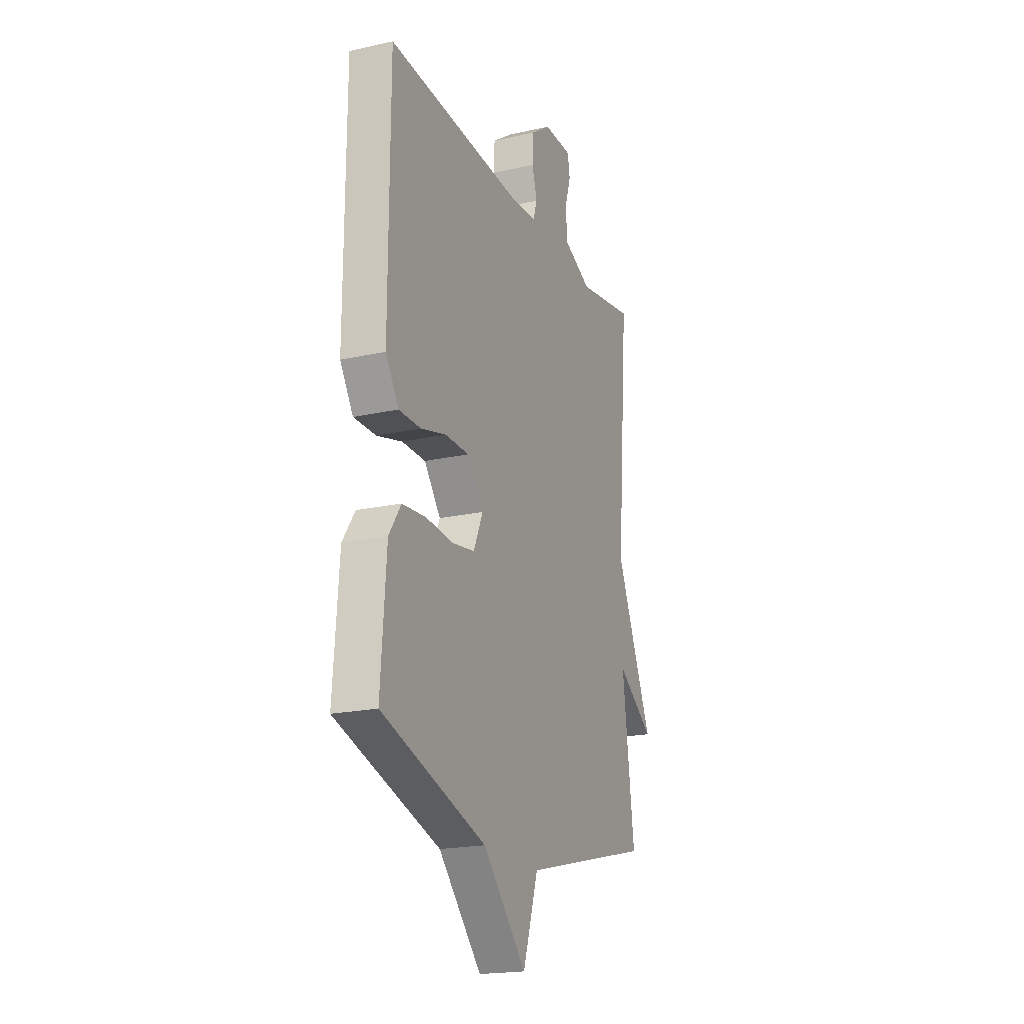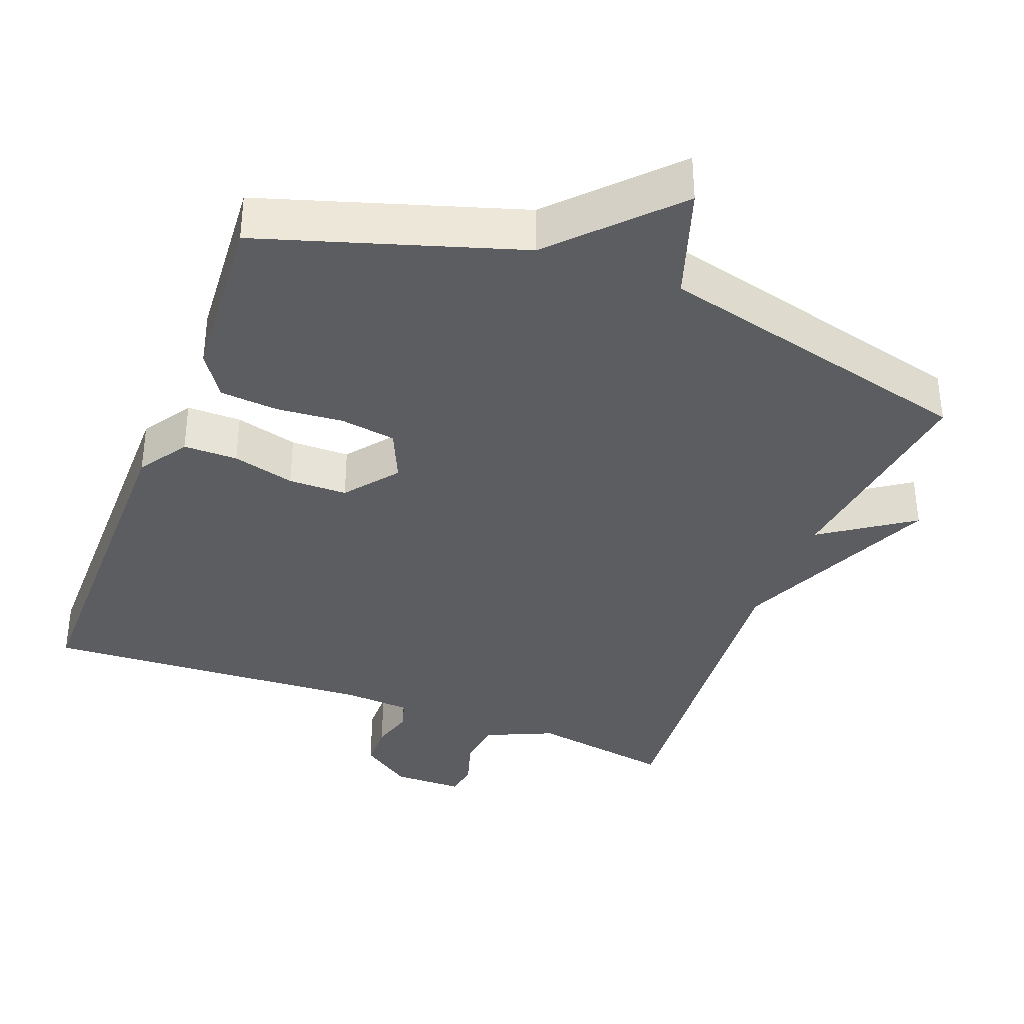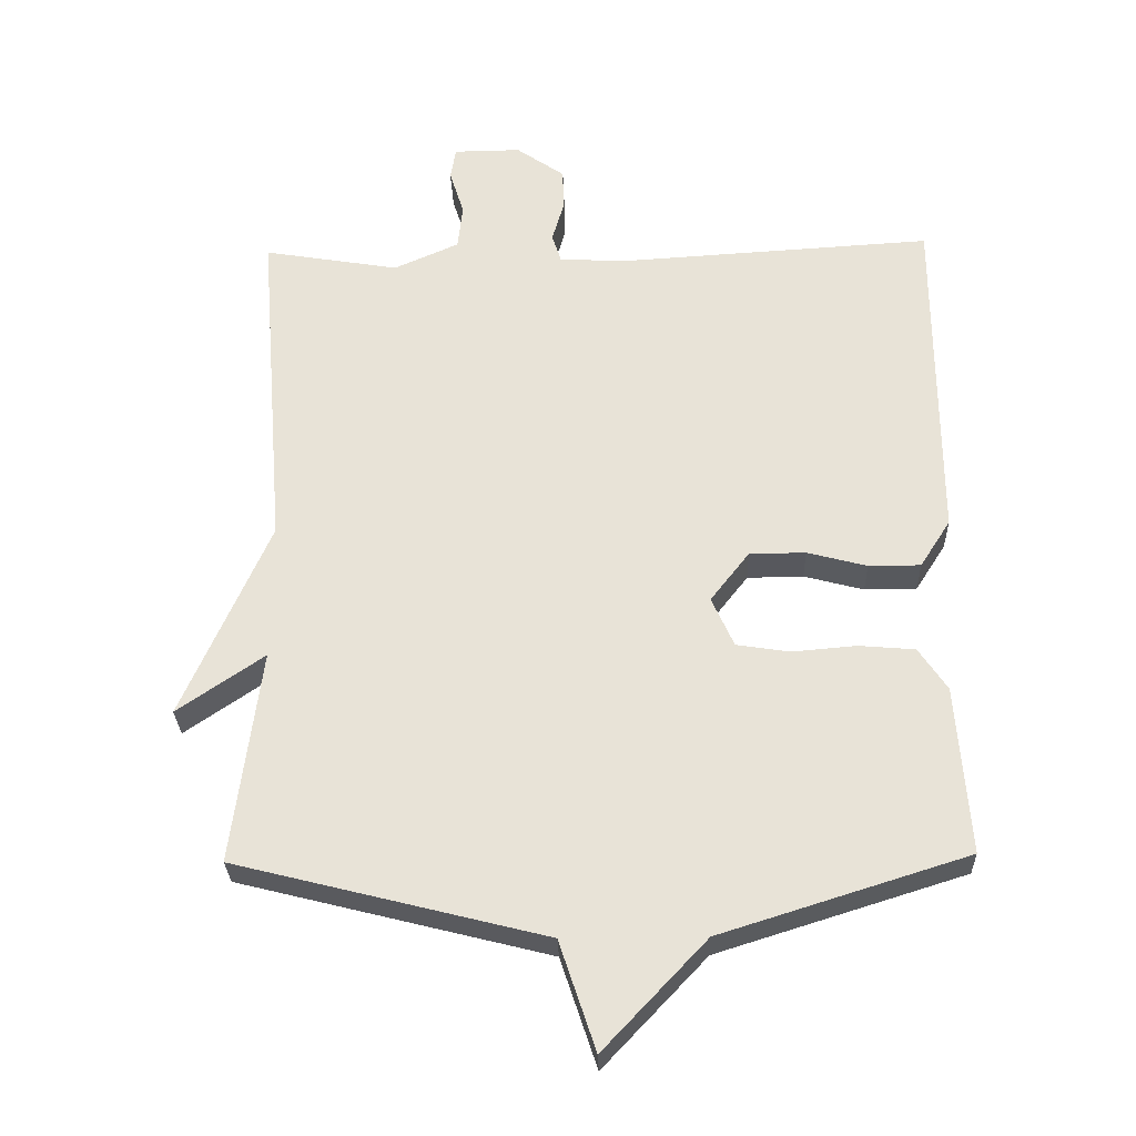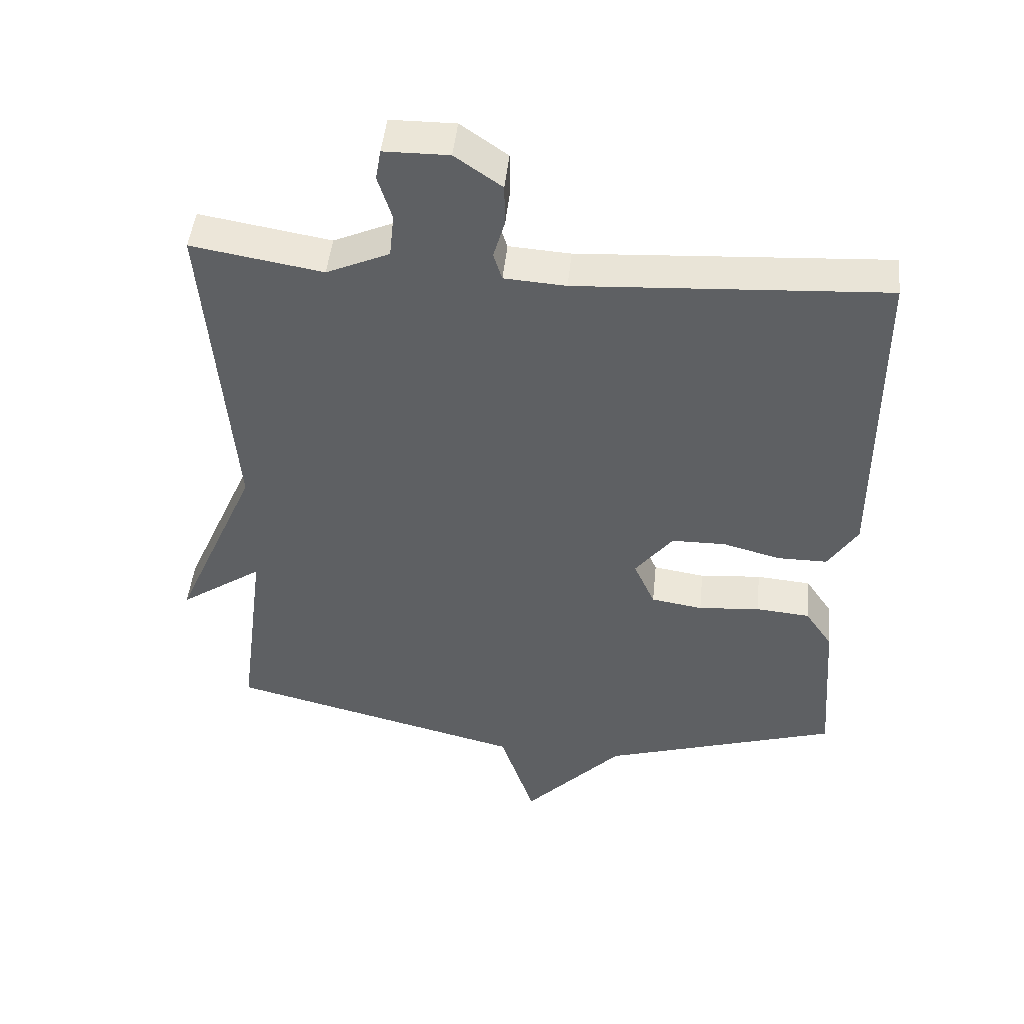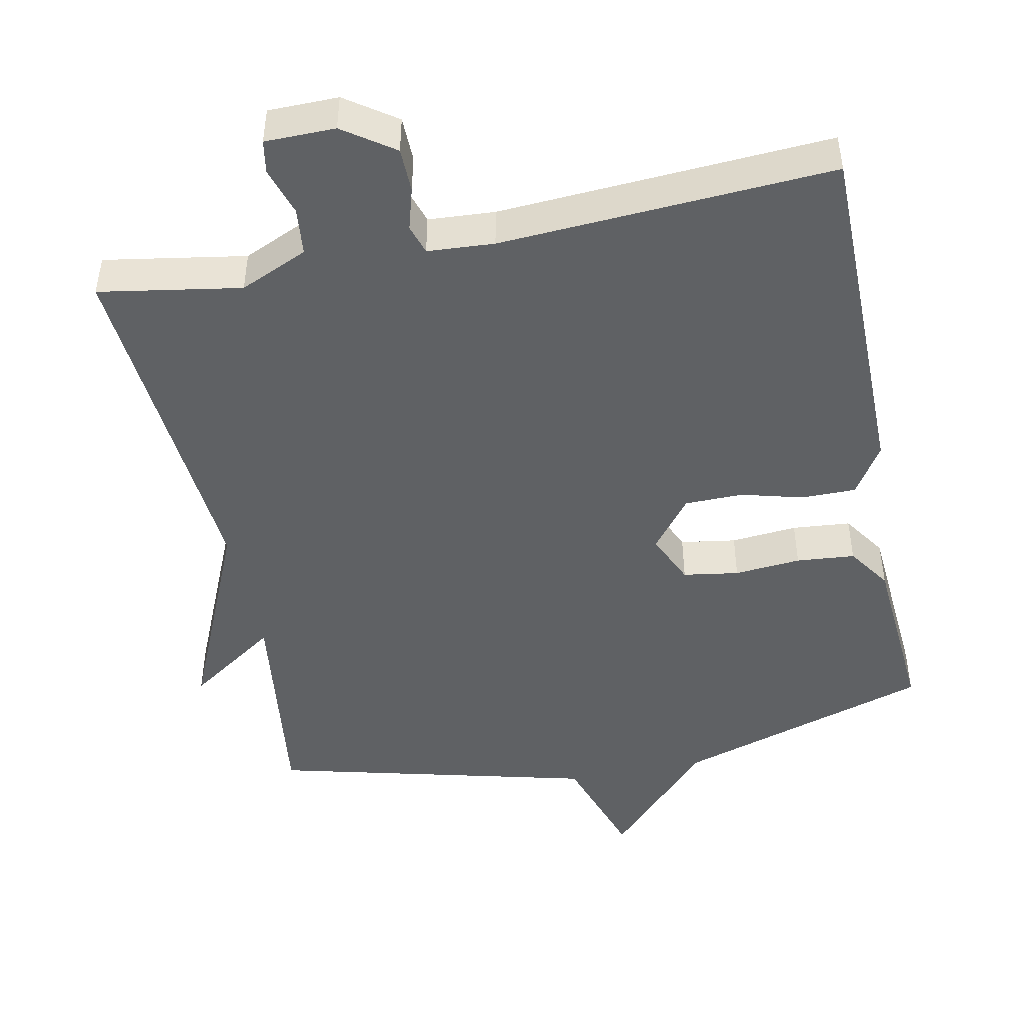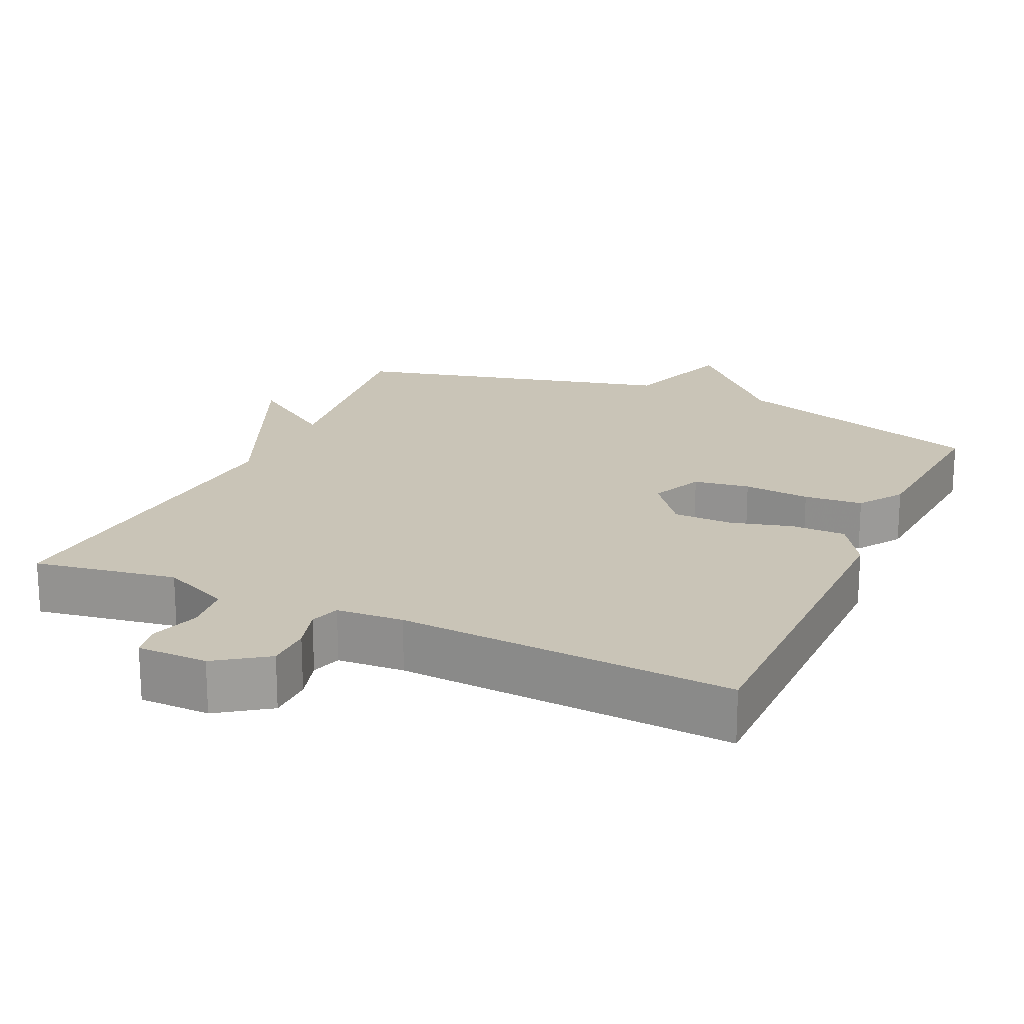
<metadata>
{"format":"obj","ext":"obj","renderer":"f3d","projection":"perspective","resolution":1024,"background":"white","views":[{"elev":-20.1,"azim":112.3,"up":"+Z"},{"elev":-36.6,"azim":159.0,"up":"+Y"},{"elev":-29.0,"azim":1.7,"up":"+Z"},{"elev":47.0,"azim":5.8,"up":"+Z"},{"elev":-46.6,"azim":11.5,"up":"+Y"},{"elev":19.9,"azim":24.6,"up":"+Y"}]}
</metadata>
<code>
v -0.5 0.07 -0.5
v -0.46 0.07 -0.191
v -0.585 0.07 -0.277
v -0.46 0.07 0.009
v -0.5 0.07 0.5
v -0.304 0.07 0.467
v -0.21 0.07 0.509
v -0.203 0.07 0.575
v -0.224 0.07 0.642
v -0.216 0.07 0.688
v -0.119 0.07 0.689
v -0.049 0.07 0.64
v -0.048 0.07 0.578
v -0.065 0.07 0.519
v -0.052 0.07 0.478
v 0.04 0.07 0.472
v 0.5 0.07 0.5
v 0.501 0.07 0.006
v 0.457 0.07 -0.063
v 0.382 0.07 -0.063
v 0.296 0.07 -0.04
v 0.215 0.07 -0.041
v 0.159 0.07 -0.113
v 0.191 0.07 -0.185
v 0.268 0.07 -0.197
v 0.36 0.07 -0.189
v 0.441 0.07 -0.196
v 0.482 0.07 -0.257
v 0.5 0.07 -0.5
v 0.145 0.07 -0.612
v -0.003 0.07 -0.769
v -0.055 0.07 -0.612
v -0.5 0 -0.5
v -0.46 0 -0.191
v -0.585 0 -0.277
v -0.46 0 0.009
v -0.5 0 0.5
v -0.304 0 0.467
v -0.21 0 0.509
v -0.203 0 0.575
v -0.224 0 0.642
v -0.216 0 0.688
v -0.119 0 0.689
v -0.049 0 0.64
v -0.048 0 0.578
v -0.065 0 0.519
v -0.052 0 0.478
v 0.04 0 0.472
v 0.5 0 0.5
v 0.501 0 0.006
v 0.457 0 -0.063
v 0.382 0 -0.063
v 0.296 0 -0.04
v 0.215 0 -0.041
v 0.159 0 -0.113
v 0.191 0 -0.185
v 0.268 0 -0.197
v 0.36 0 -0.189
v 0.441 0 -0.196
v 0.482 0 -0.257
v 0.5 0 -0.5
v 0.145 0 -0.612
v -0.003 0 -0.769
v -0.055 0 -0.612
f 30 31 32
f 30 32 1
f 29 30 1
f 28 29 1
f 27 28 1
f 26 27 1
f 25 26 1
f 24 25 1 2
f 23 24 2
f 22 23 2
f 19 20 21
f 18 19 21
f 17 18 21
f 16 17 21
f 15 16 21 22
f 12 13 14
f 11 12 14
f 10 11 14
f 9 10 14
f 8 9 14
f 7 8 14 15
f 15 22 2
f 7 15 2
f 6 7 2
f 2 3 4
f 6 2 4
f 4 5 6
f 64 63 62
f 33 64 62
f 33 62 61
f 33 61 60
f 33 60 59
f 33 59 58
f 33 58 57
f 34 33 57 56
f 34 56 55
f 34 55 54
f 53 52 51
f 53 51 50
f 53 50 49
f 53 49 48
f 54 53 48 47
f 46 45 44
f 46 44 43
f 46 43 42
f 46 42 41
f 46 41 40
f 47 46 40 39
f 34 54 47
f 34 47 39
f 34 39 38
f 36 35 34
f 36 34 38
f 38 37 36
f 1 33 34 2
f 2 34 35 3
f 3 35 36 4
f 4 36 37 5
f 5 37 38 6
f 6 38 39 7
f 7 39 40 8
f 8 40 41 9
f 9 41 42 10
f 10 42 43 11
f 11 43 44 12
f 12 44 45 13
f 13 45 46 14
f 14 46 47 15
f 15 47 48 16
f 16 48 49 17
f 17 49 50 18
f 18 50 51 19
f 19 51 52 20
f 20 52 53 21
f 21 53 54 22
f 22 54 55 23
f 23 55 56 24
f 24 56 57 25
f 25 57 58 26
f 26 58 59 27
f 27 59 60 28
f 28 60 61 29
f 29 61 62 30
f 30 62 63 31
f 31 63 64 32
f 32 64 33 1

</code>
